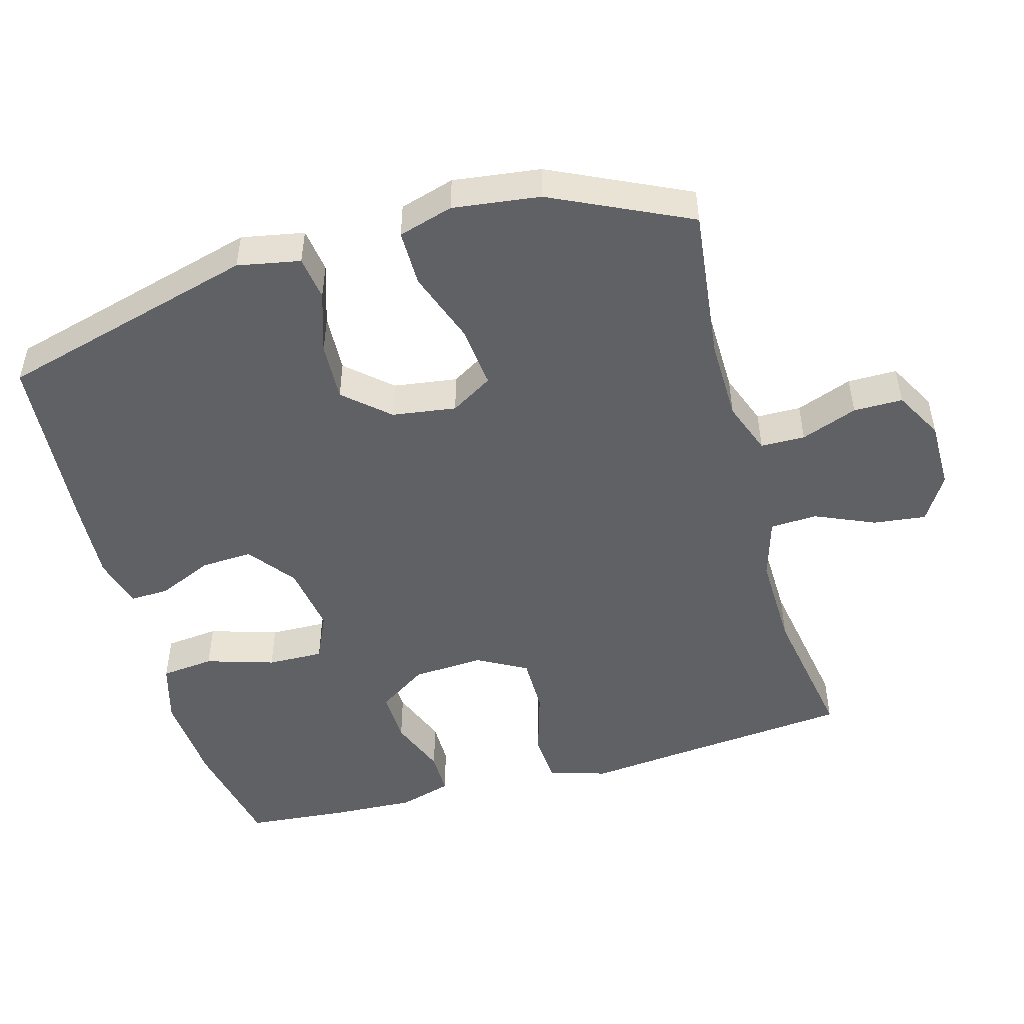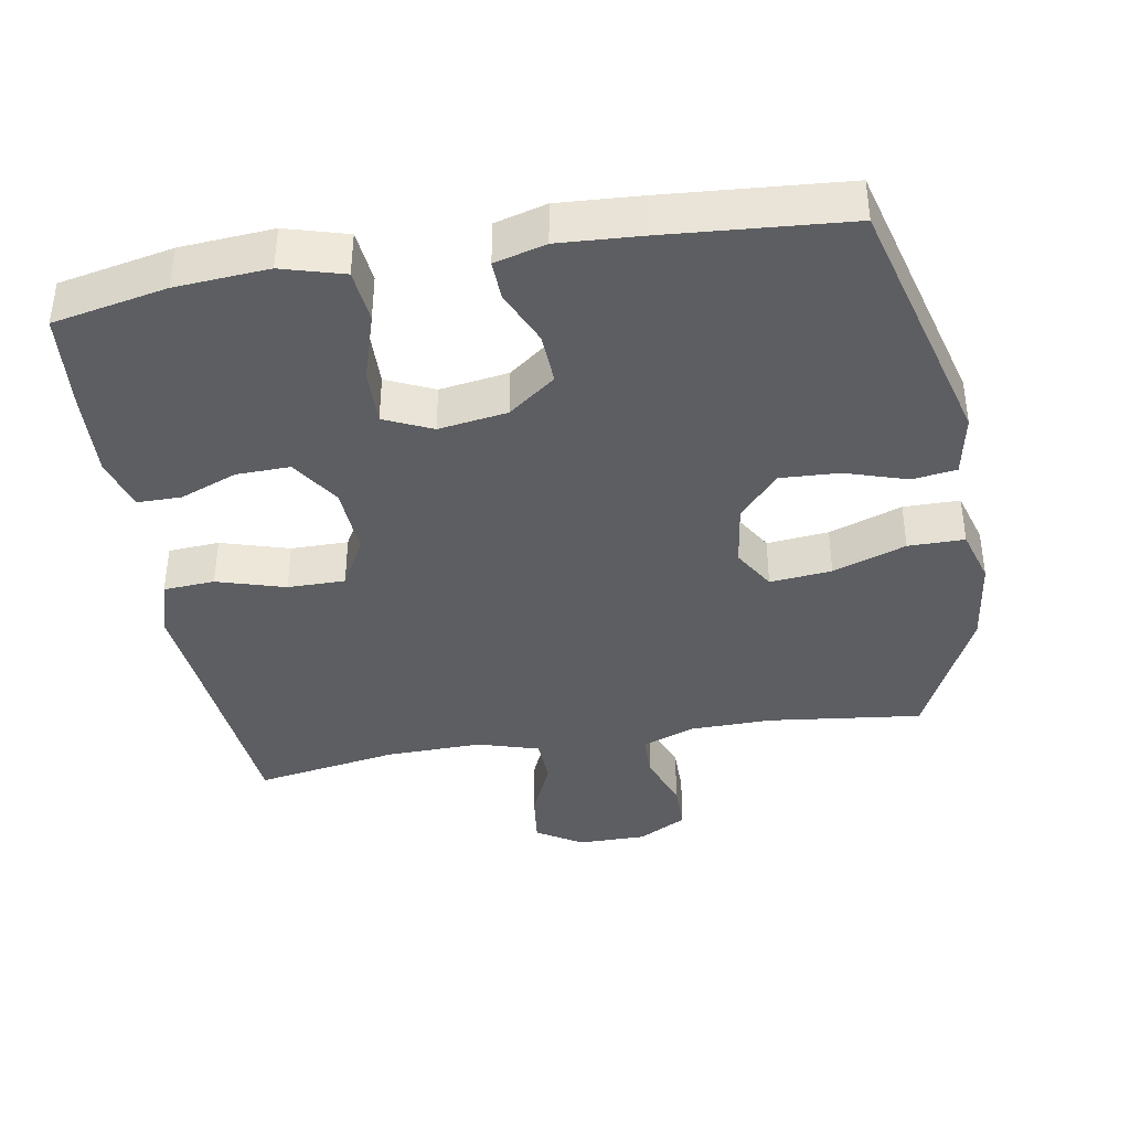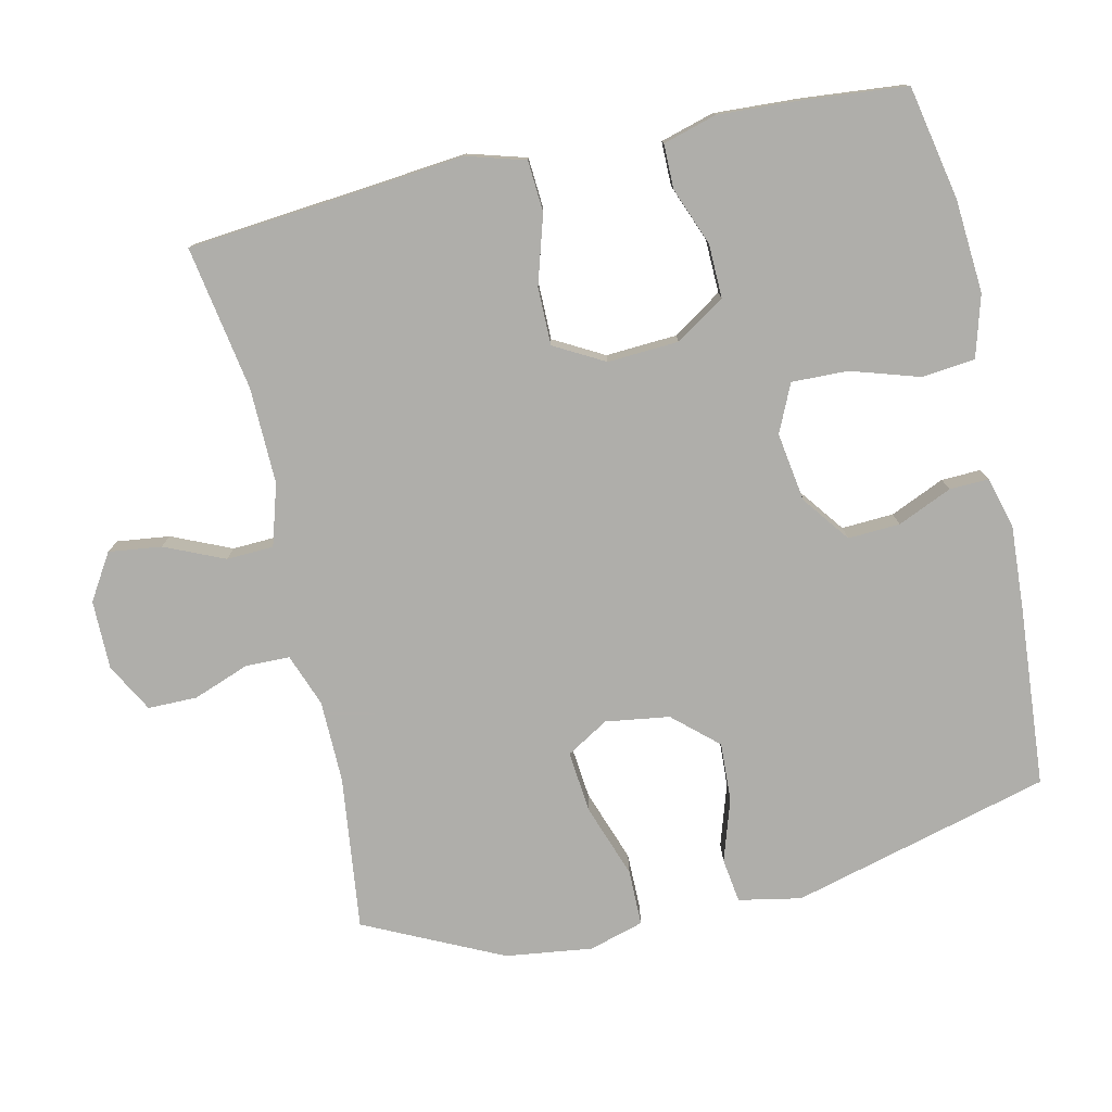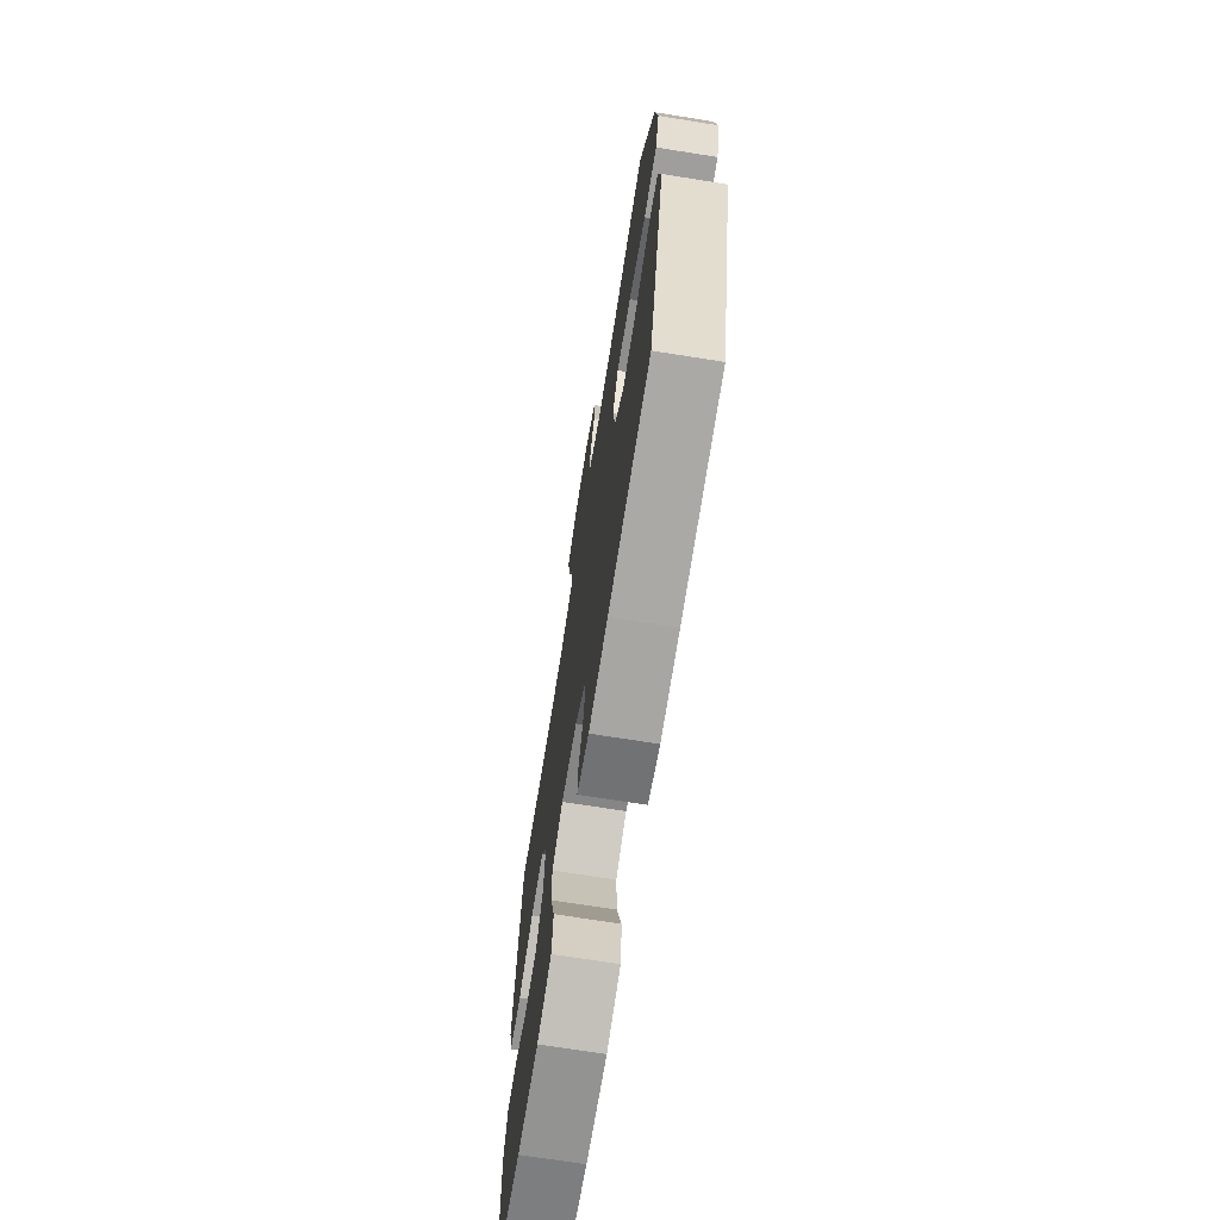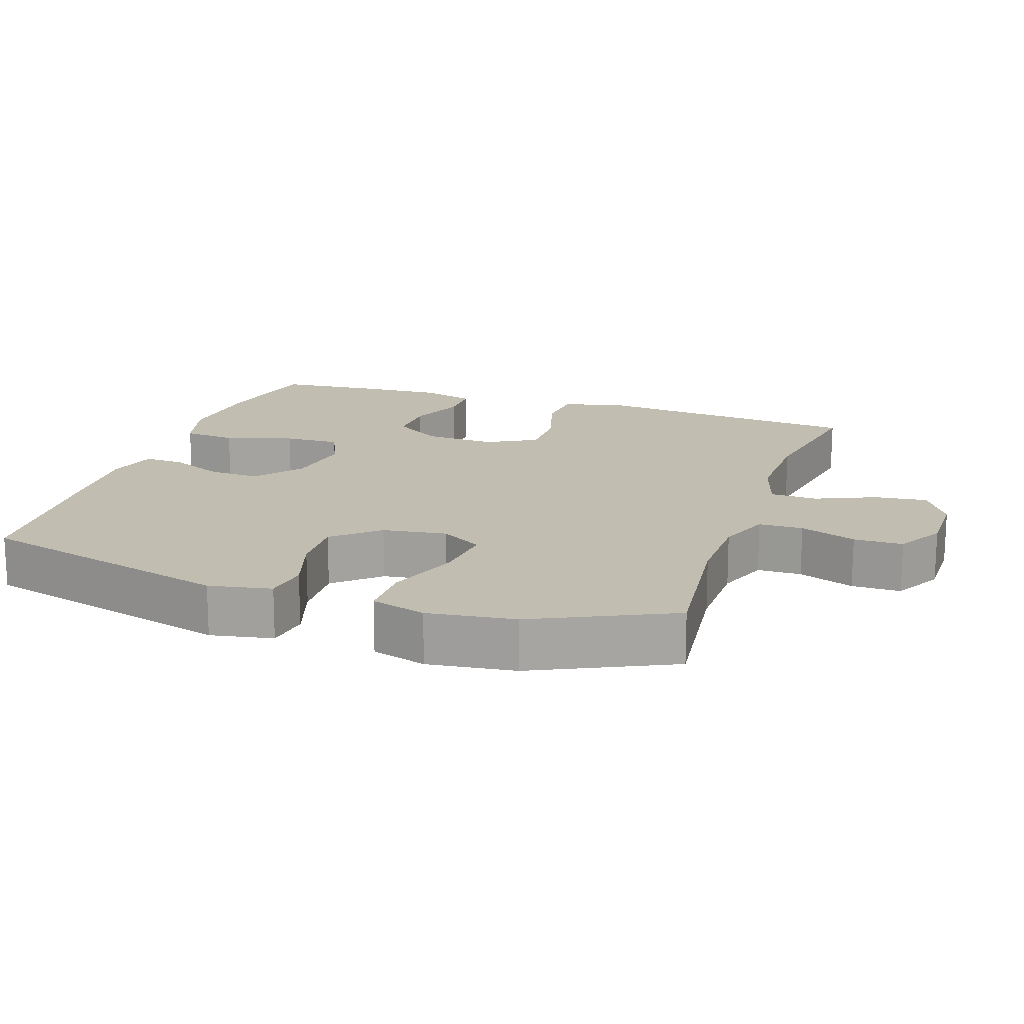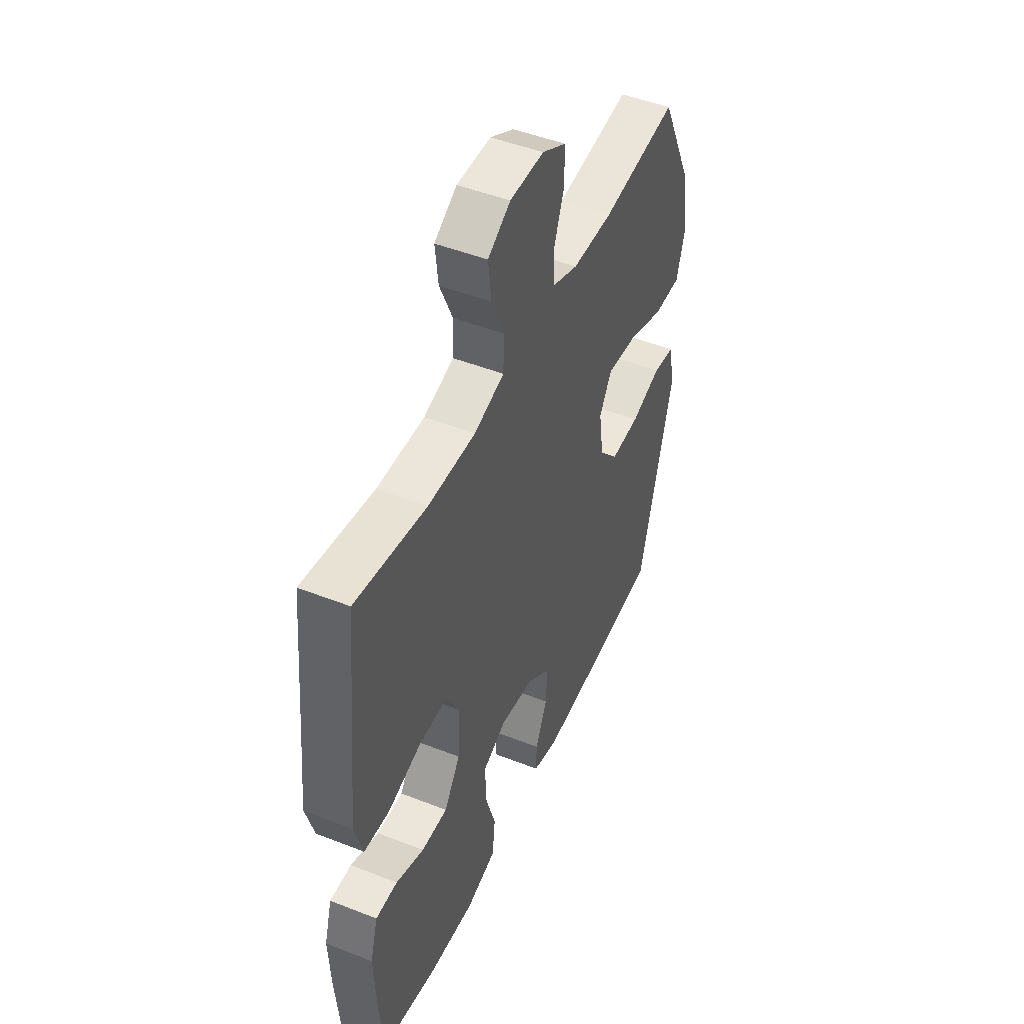
<metadata>
{"format":"obj","ext":"obj","renderer":"f3d","projection":"perspective","resolution":1024,"background":"white","views":[{"elev":-49.3,"azim":-74.4,"up":"+Y"},{"elev":-39.4,"azim":-170.3,"up":"+Y"},{"elev":-77.6,"azim":102.5,"up":"+Y"},{"elev":-70.9,"azim":-99.0,"up":"+Z"},{"elev":16.7,"azim":-71.3,"up":"+Y"},{"elev":47.8,"azim":113.9,"up":"+Z"}]}
</metadata>
<code>
v -0.5 0.07 0.5
v -0.281 0.07 0.474
v -0.164 0.07 0.476
v -0.089 0.07 0.504
v -0.088 0.07 0.567
v -0.118 0.07 0.647
v -0.118 0.07 0.717
v -0.049 0.07 0.755
v 0.049 0.07 0.755
v 0.114 0.07 0.715
v 0.105 0.07 0.64
v 0.068 0.07 0.555
v 0.071 0.07 0.488
v 0.158 0.07 0.462
v 0.295 0.07 0.465
v 0.5 0.07 0.5
v 0.526 0.07 0.232
v 0.539 0.07 0.106
v 0.515 0.07 0.023
v 0.442 0.07 0.018
v 0.345 0.07 0.047
v 0.263 0.07 0.047
v 0.224 0.07 -0.024
v 0.23 0.07 -0.125
v 0.276 0.07 -0.195
v 0.352 0.07 -0.193
v 0.434 0.07 -0.161
v 0.497 0.07 -0.161
v 0.519 0.07 -0.237
v 0.513 0.07 -0.356
v 0.5 0.07 -0.5
v 0.338 0.07 -0.533
v 0.206 0.07 -0.543
v 0.118 0.07 -0.518
v 0.11 0.07 -0.442
v 0.14 0.07 -0.345
v 0.142 0.07 -0.265
v 0.074 0.07 -0.234
v -0.024 0.07 -0.249
v -0.091 0.07 -0.3
v -0.087 0.07 -0.374
v -0.053 0.07 -0.451
v -0.051 0.07 -0.507
v -0.124 0.07 -0.527
v -0.242 0.07 -0.52
v -0.5 0.07 -0.5
v -0.599 0.07 -0.132
v -0.582 0.07 -0.043
v -0.519 0.07 -0.034
v -0.431 0.07 -0.062
v -0.347 0.07 -0.066
v -0.291 0.07 -0.003
v -0.278 0.07 0.088
v -0.314 0.07 0.148
v -0.402 0.07 0.139
v -0.506 0.07 0.102
v -0.586 0.07 0.102
v -0.609 0.07 0.18
v -0.593 0.07 0.304
v -0.5 0 0.5
v -0.281 0 0.474
v -0.164 0 0.476
v -0.089 0 0.504
v -0.088 0 0.567
v -0.118 0 0.647
v -0.118 0 0.717
v -0.049 0 0.755
v 0.049 0 0.755
v 0.114 0 0.715
v 0.105 0 0.64
v 0.068 0 0.555
v 0.071 0 0.488
v 0.158 0 0.462
v 0.295 0 0.465
v 0.5 0 0.5
v 0.526 0 0.232
v 0.539 0 0.106
v 0.515 0 0.023
v 0.442 0 0.018
v 0.345 0 0.047
v 0.263 0 0.047
v 0.224 0 -0.024
v 0.23 0 -0.125
v 0.276 0 -0.195
v 0.352 0 -0.193
v 0.434 0 -0.161
v 0.497 0 -0.161
v 0.519 0 -0.237
v 0.513 0 -0.356
v 0.5 0 -0.5
v 0.338 0 -0.533
v 0.206 0 -0.543
v 0.118 0 -0.518
v 0.11 0 -0.442
v 0.14 0 -0.345
v 0.142 0 -0.265
v 0.074 0 -0.234
v -0.024 0 -0.249
v -0.091 0 -0.3
v -0.087 0 -0.374
v -0.053 0 -0.451
v -0.051 0 -0.507
v -0.124 0 -0.527
v -0.242 0 -0.52
v -0.5 0 -0.5
v -0.599 0 -0.132
v -0.582 0 -0.043
v -0.519 0 -0.034
v -0.431 0 -0.062
v -0.347 0 -0.066
v -0.291 0 -0.003
v -0.278 0 0.088
v -0.314 0 0.148
v -0.402 0 0.139
v -0.506 0 0.102
v -0.586 0 0.102
v -0.609 0 0.18
v -0.593 0 0.304
f 58 59 1 2
f 55 56 57 58
f 54 55 58 2
f 53 54 2 3
f 52 53 3 4
f 47 48 49 50
f 47 50 51
f 46 47 51
f 45 46 51 52
f 41 42 43 44
f 40 41 44 45
f 33 34 35 36
f 33 36 37
f 32 33 37
f 31 32 37
f 30 31 37
f 29 30 37 38
f 26 27 28 29
f 25 26 29 38
f 18 19 20 21
f 17 18 21 22
f 15 16 17 22
f 14 15 22 23
f 9 10 11 12
f 9 12 13
f 8 9 13
f 5 6 7 8
f 4 5 8 13
f 40 45 52 4
f 24 25 38 39
f 14 23 24 39
f 14 39 40
f 4 13 14 40
f 61 60 118 117
f 117 116 115 114
f 61 117 114 113
f 62 61 113 112
f 63 62 112 111
f 109 108 107 106
f 110 109 106
f 110 106 105
f 111 110 105 104
f 103 102 101 100
f 104 103 100 99
f 95 94 93 92
f 96 95 92
f 96 92 91
f 96 91 90
f 96 90 89
f 97 96 89 88
f 88 87 86 85
f 97 88 85 84
f 80 79 78 77
f 81 80 77 76
f 81 76 75 74
f 82 81 74 73
f 71 70 69 68
f 72 71 68
f 72 68 67
f 67 66 65 64
f 72 67 64 63
f 63 111 104 99
f 98 97 84 83
f 98 83 82 73
f 99 98 73
f 99 73 72 63
f 1 60 61 2
f 2 61 62 3
f 3 62 63 4
f 4 63 64 5
f 5 64 65 6
f 6 65 66 7
f 7 66 67 8
f 8 67 68 9
f 9 68 69 10
f 10 69 70 11
f 11 70 71 12
f 12 71 72 13
f 13 72 73 14
f 14 73 74 15
f 15 74 75 16
f 16 75 76 17
f 17 76 77 18
f 18 77 78 19
f 19 78 79 20
f 20 79 80 21
f 21 80 81 22
f 22 81 82 23
f 23 82 83 24
f 24 83 84 25
f 25 84 85 26
f 26 85 86 27
f 27 86 87 28
f 28 87 88 29
f 29 88 89 30
f 30 89 90 31
f 31 90 91 32
f 32 91 92 33
f 33 92 93 34
f 34 93 94 35
f 35 94 95 36
f 36 95 96 37
f 37 96 97 38
f 38 97 98 39
f 39 98 99 40
f 40 99 100 41
f 41 100 101 42
f 42 101 102 43
f 43 102 103 44
f 44 103 104 45
f 45 104 105 46
f 46 105 106 47
f 47 106 107 48
f 48 107 108 49
f 49 108 109 50
f 50 109 110 51
f 51 110 111 52
f 52 111 112 53
f 53 112 113 54
f 54 113 114 55
f 55 114 115 56
f 56 115 116 57
f 57 116 117 58
f 58 117 118 59
f 59 118 60 1

</code>
